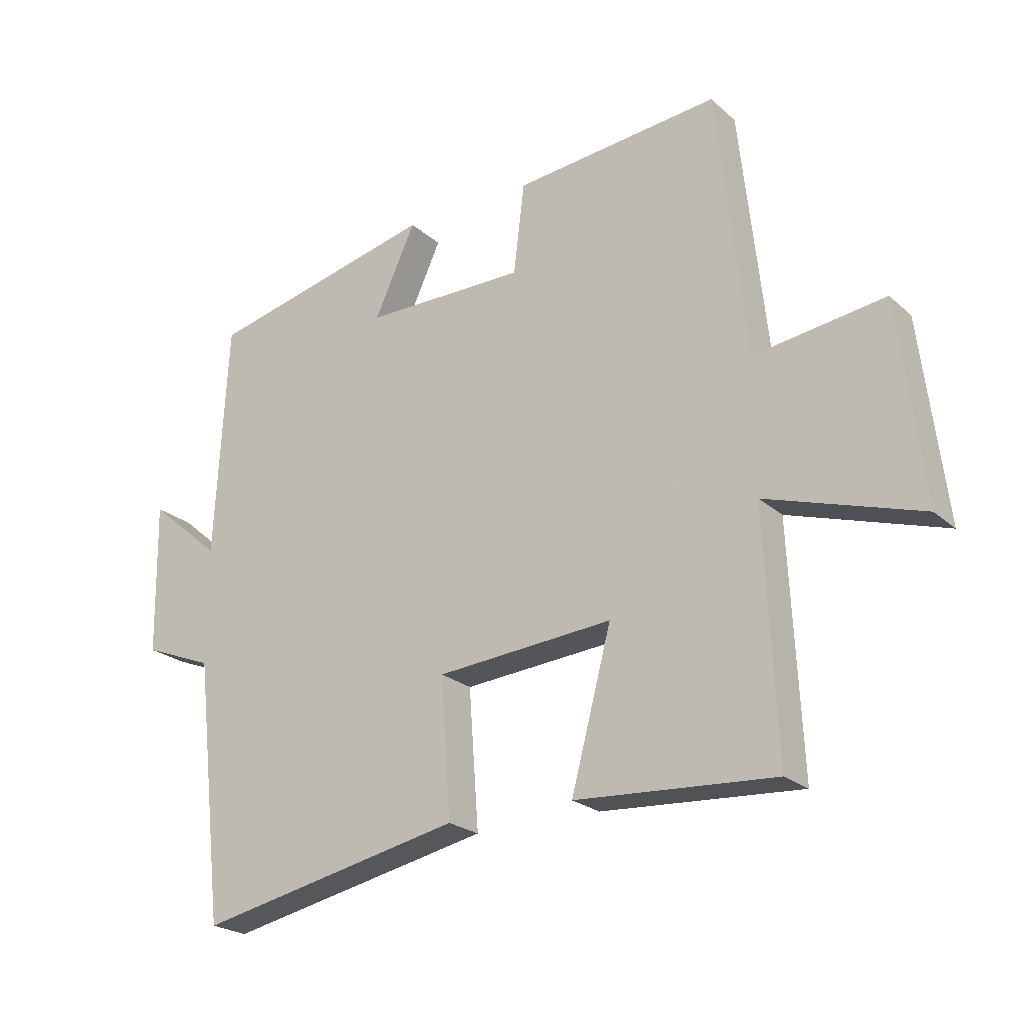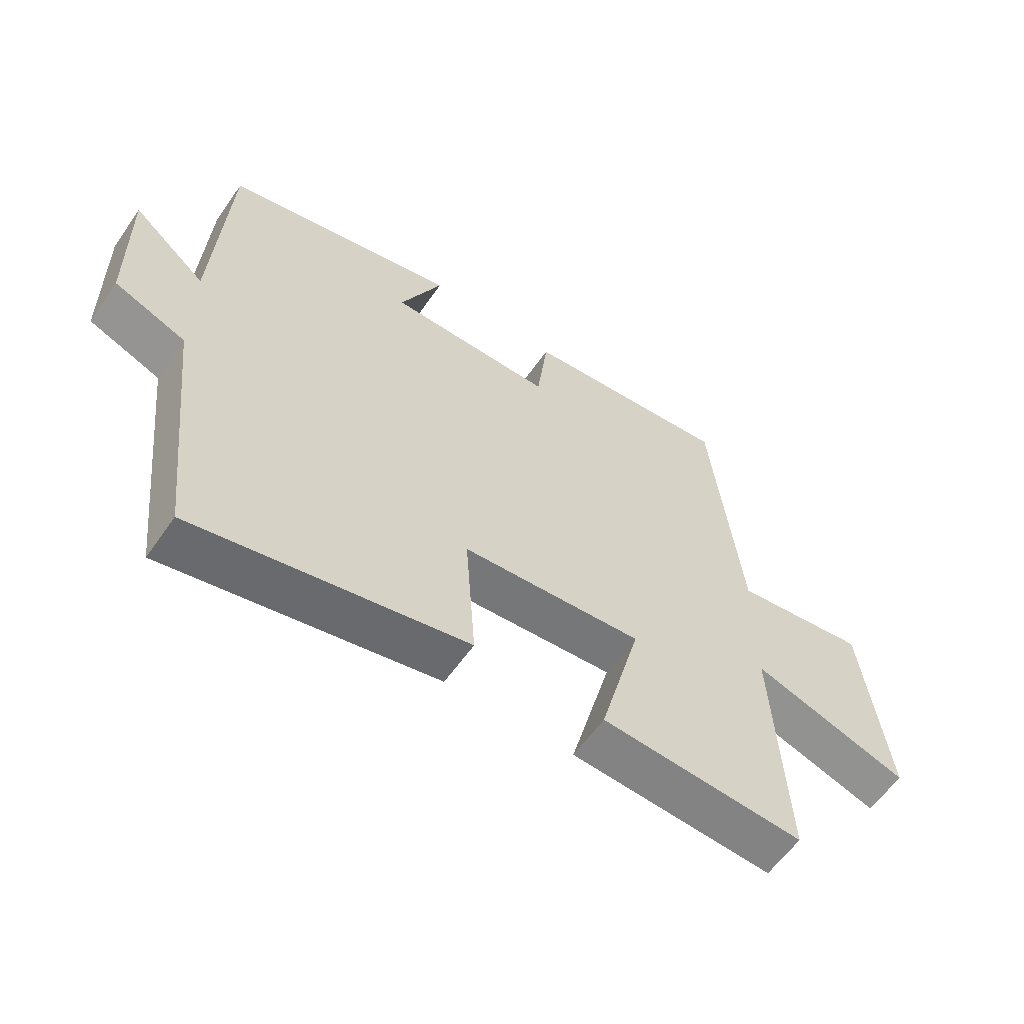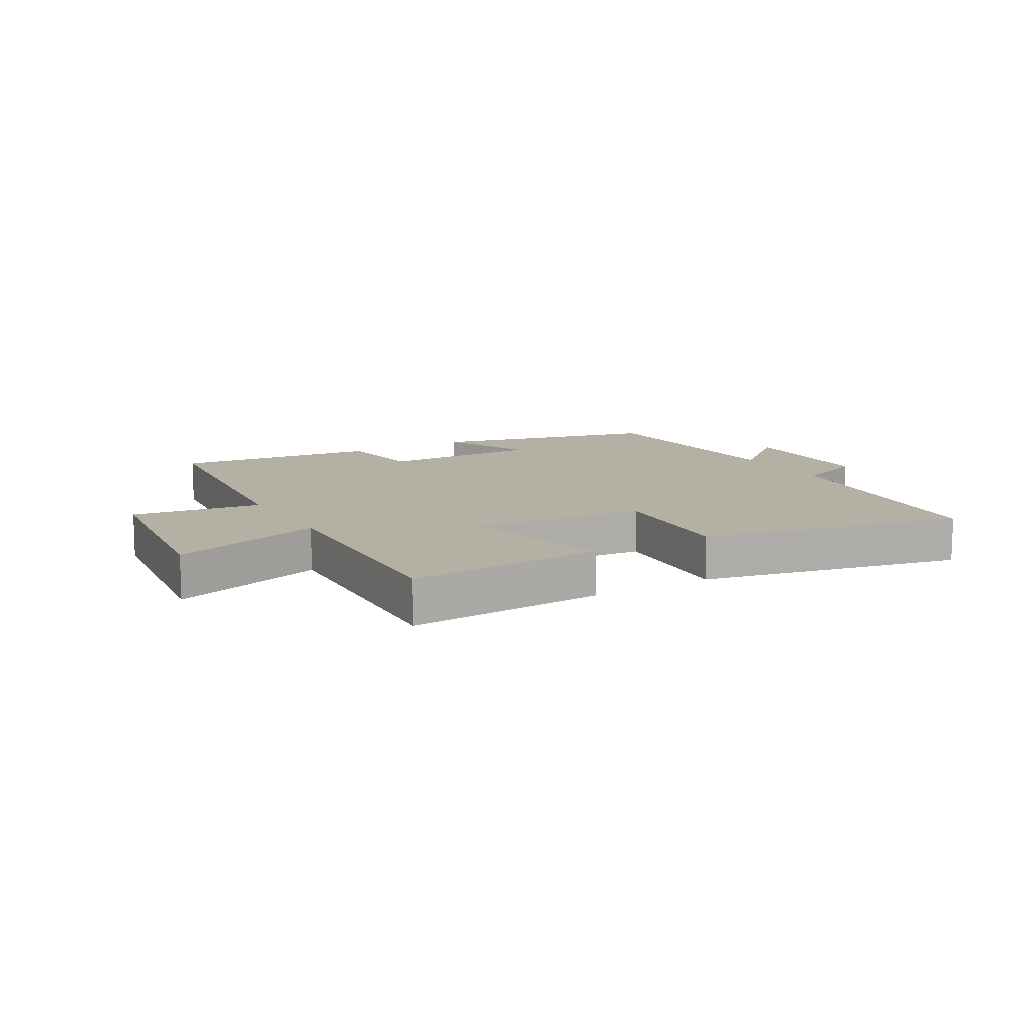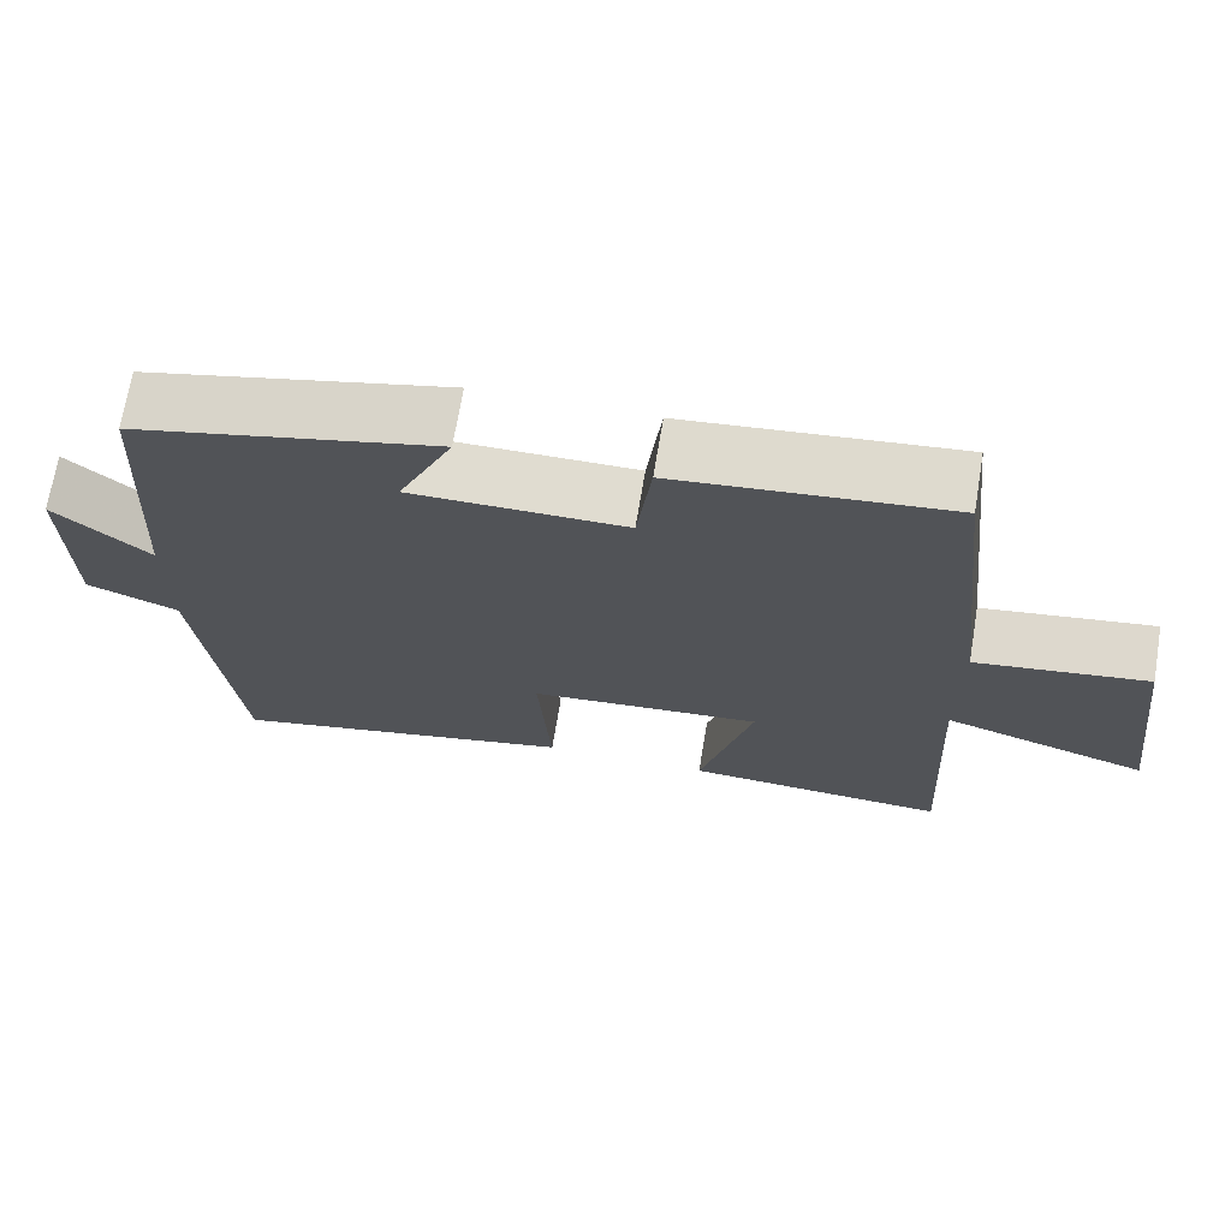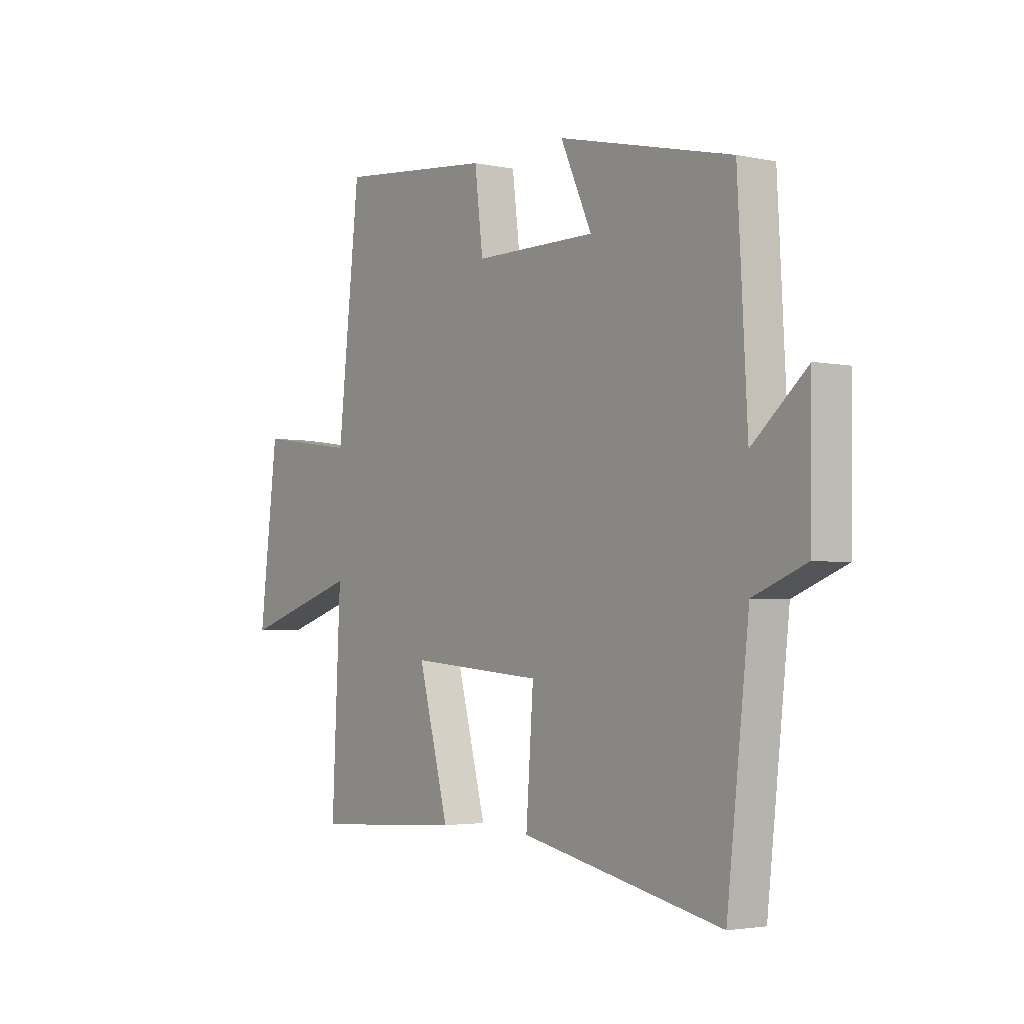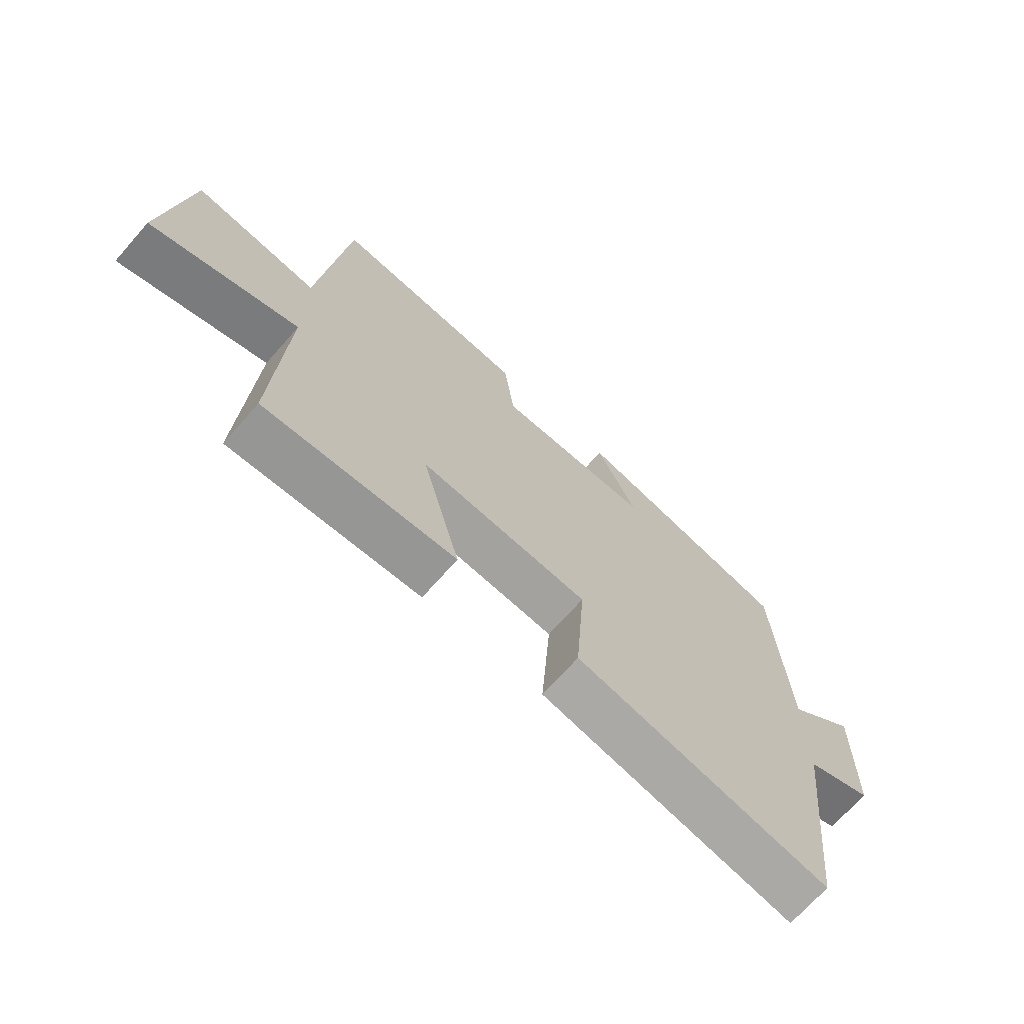
<metadata>
{"format":"obj","ext":"obj","renderer":"f3d","projection":"perspective","resolution":1024,"background":"white","views":[{"elev":-22.8,"azim":34.5,"up":"+Z"},{"elev":-59.5,"azim":-34.7,"up":"+Z"},{"elev":11.6,"azim":149.9,"up":"+Y"},{"elev":69.5,"azim":9.4,"up":"+Z"},{"elev":-3.1,"azim":-125.8,"up":"+Z"},{"elev":-69.8,"azim":138.6,"up":"+Z"}]}
</metadata>
<code>
v 0.452 0.07 0.534
v 0.5 0.07 0.094
v 0.714 0.07 0.124
v 0.754 0.07 -0.204
v 0.5 0.07 -0.124
v 0.519 0.07 -0.52
v 0.192 0.07 -0.5
v 0.258 0.07 -0.251
v -0.032 0.07 -0.275
v -0.016 0.07 -0.5
v -0.452 0.07 -0.592
v -0.5 0.07 -0.166
v -0.614 0.07 -0.121
v -0.618 0.07 0.127
v -0.5 0.07 0.026
v -0.479 0.07 0.411
v -0.102 0.07 0.5
v -0.17 0.07 0.352
v 0.096 0.07 0.352
v 0.114 0.07 0.5
v 0.452 0 0.534
v 0.5 0 0.094
v 0.714 0 0.124
v 0.754 0 -0.204
v 0.5 0 -0.124
v 0.519 0 -0.52
v 0.192 0 -0.5
v 0.258 0 -0.251
v -0.032 0 -0.275
v -0.016 0 -0.5
v -0.452 0 -0.592
v -0.5 0 -0.166
v -0.614 0 -0.121
v -0.618 0 0.127
v -0.5 0 0.026
v -0.479 0 0.411
v -0.102 0 0.5
v -0.17 0 0.352
v 0.096 0 0.352
v 0.114 0 0.5
f 19 20 1 2
f 18 19 2
f 15 16 17 18
f 15 18 2
f 12 13 14 15
f 11 12 15
f 10 11 15
f 9 10 15
f 8 9 15 2
f 5 6 7 8
f 5 8 2 3
f 3 4 5
f 22 21 40 39
f 22 39 38
f 38 37 36 35
f 22 38 35
f 35 34 33 32
f 35 32 31
f 35 31 30
f 35 30 29
f 22 35 29 28
f 28 27 26 25
f 23 22 28 25
f 25 24 23
f 1 21 22 2
f 2 22 23 3
f 3 23 24 4
f 4 24 25 5
f 5 25 26 6
f 6 26 27 7
f 7 27 28 8
f 8 28 29 9
f 9 29 30 10
f 10 30 31 11
f 11 31 32 12
f 12 32 33 13
f 13 33 34 14
f 14 34 35 15
f 15 35 36 16
f 16 36 37 17
f 17 37 38 18
f 18 38 39 19
f 19 39 40 20
f 20 40 21 1

</code>
